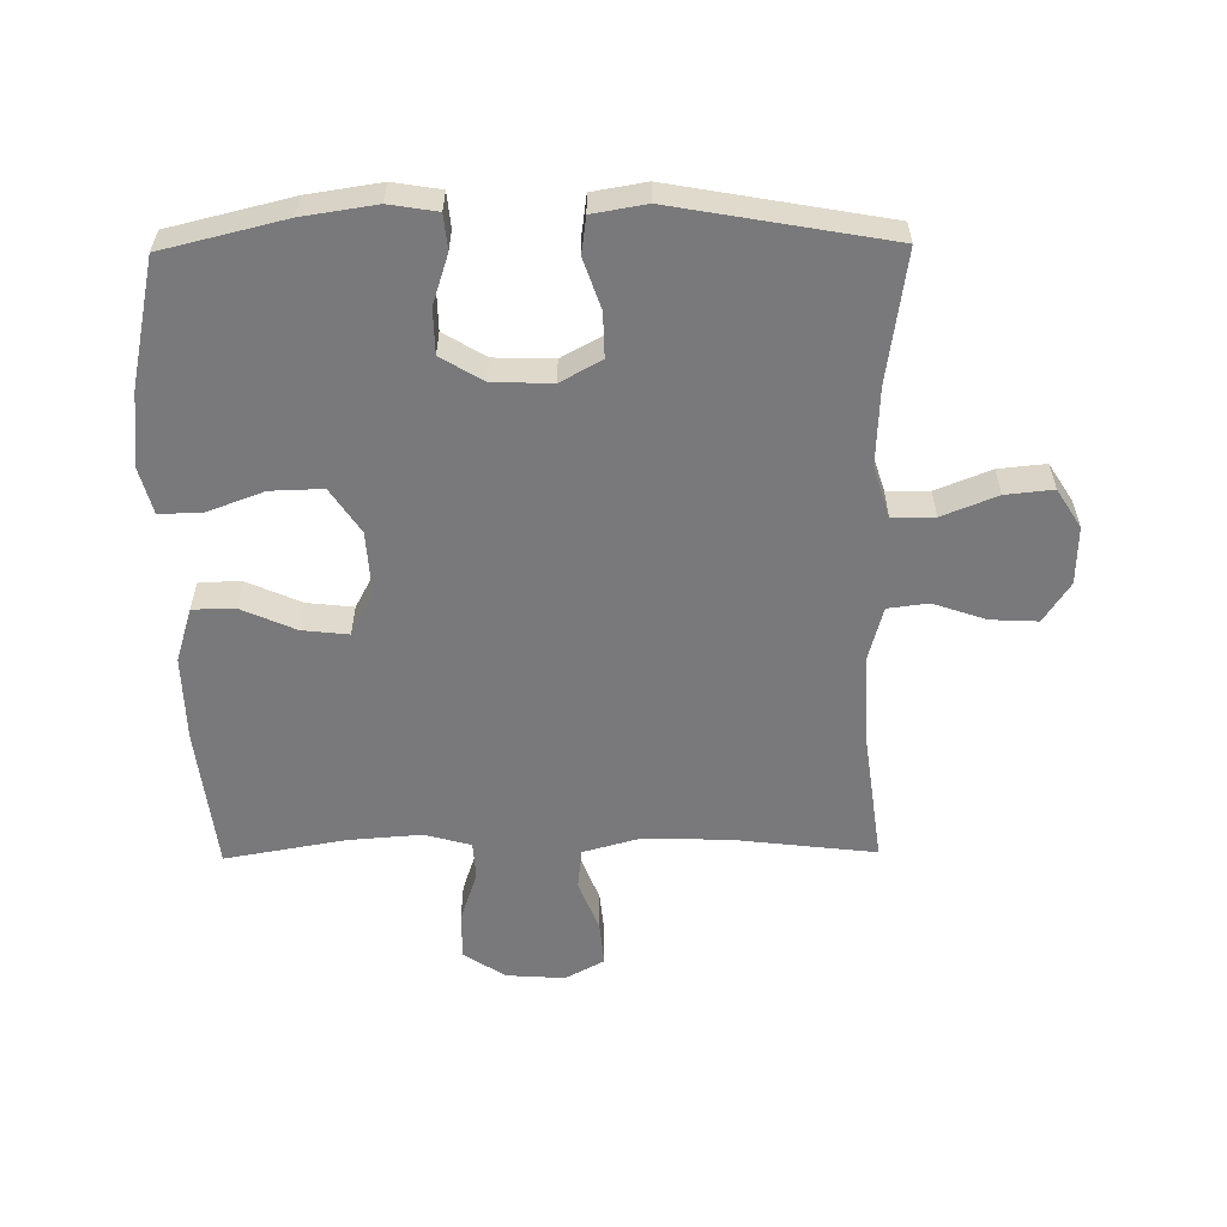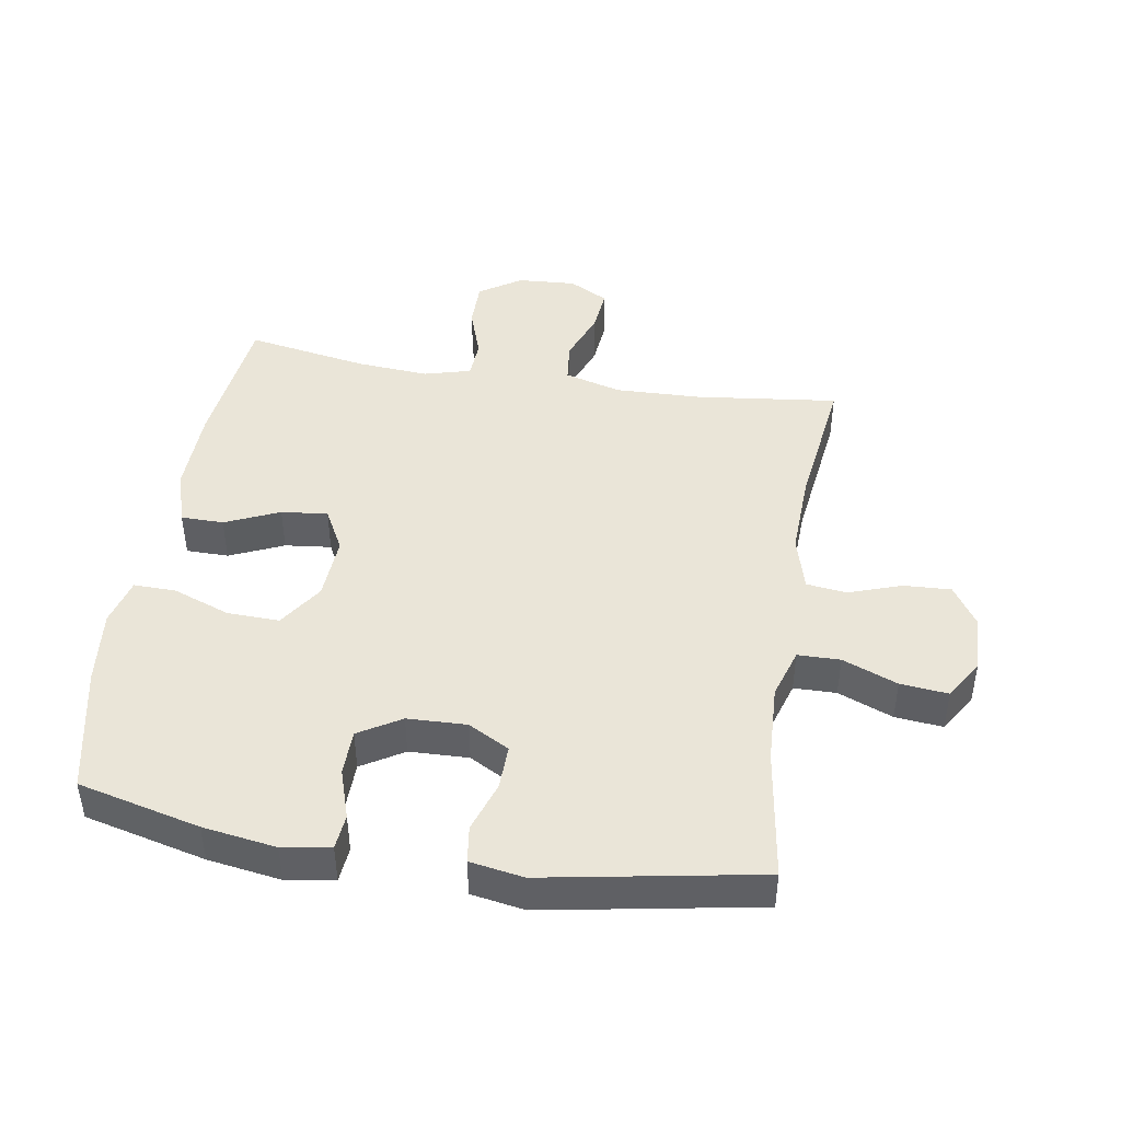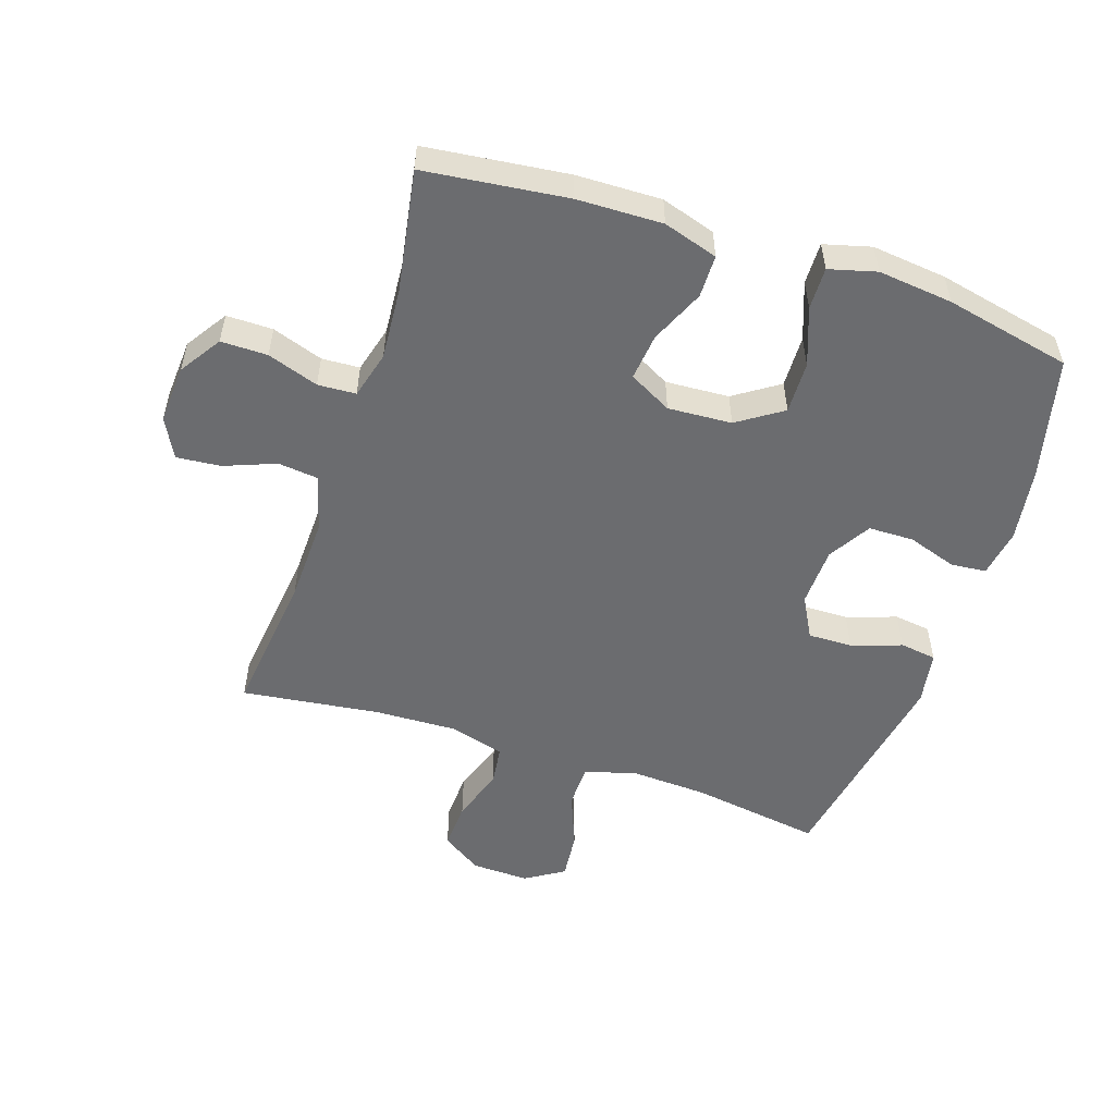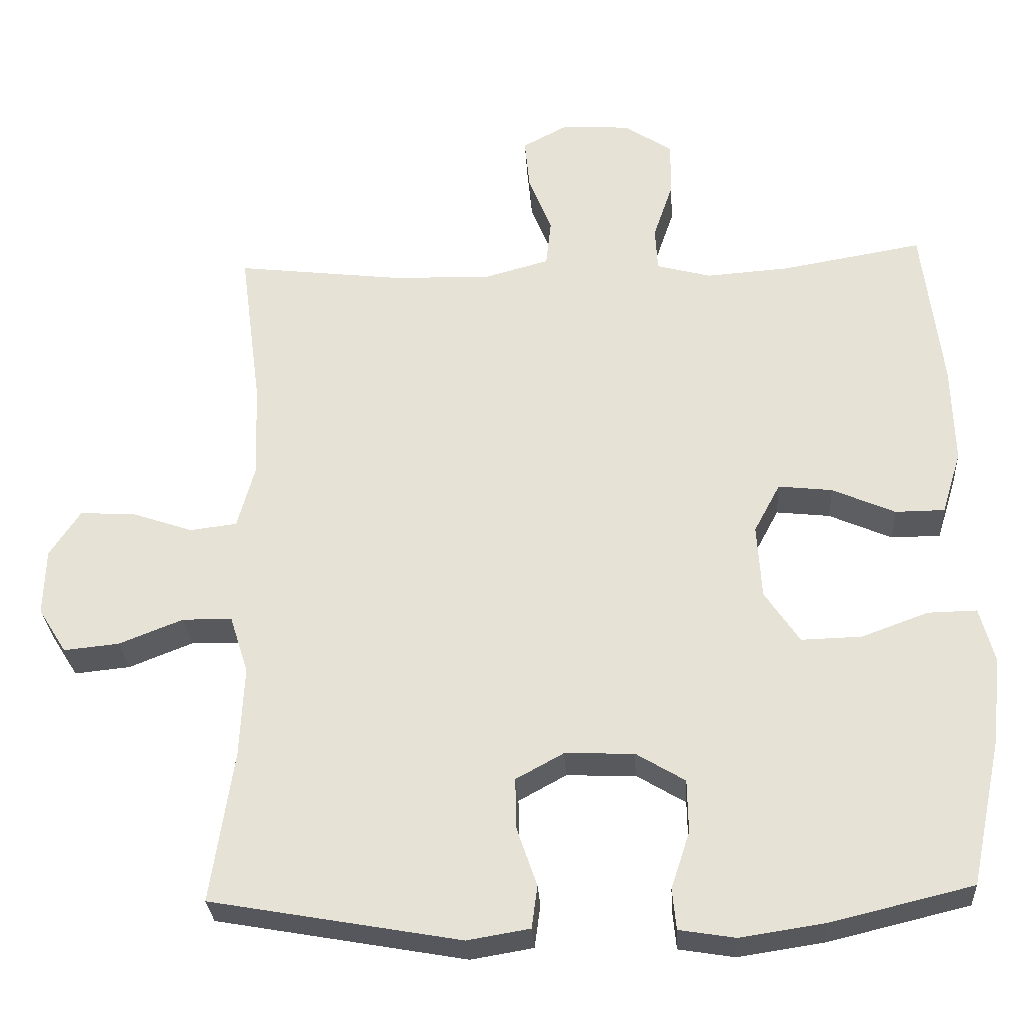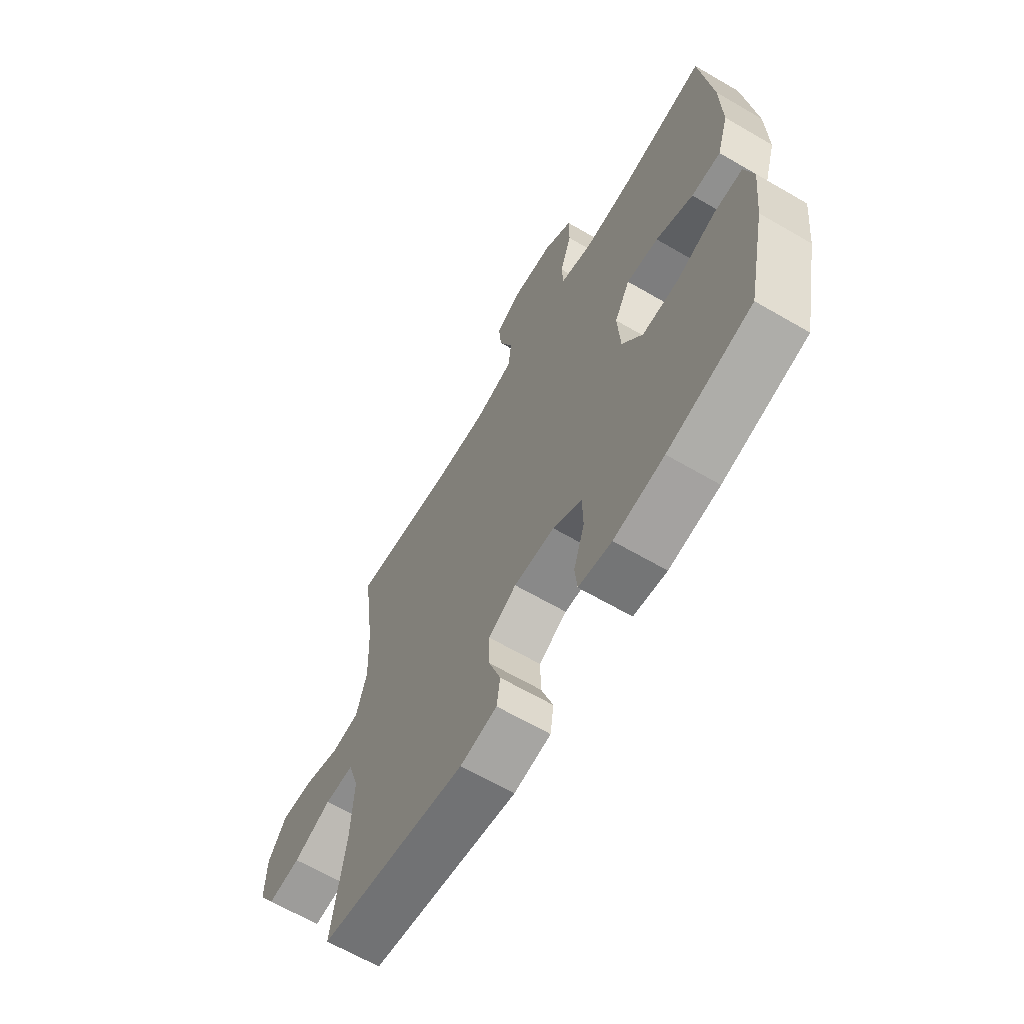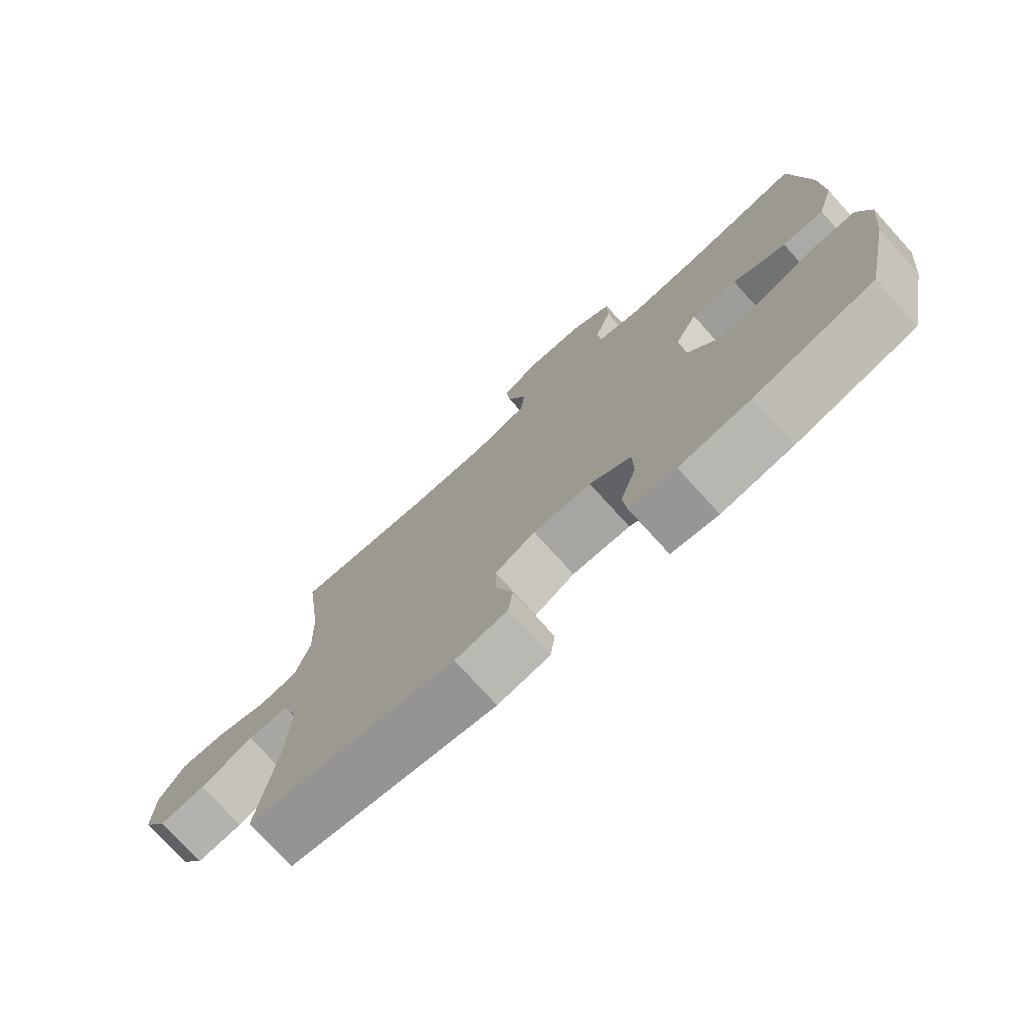
<metadata>
{"format":"obj","ext":"obj","renderer":"f3d","projection":"perspective","resolution":1024,"background":"white","views":[{"elev":-57.9,"azim":-179.3,"up":"+Y"},{"elev":45.1,"azim":-170.8,"up":"+Y"},{"elev":-53.7,"azim":71.6,"up":"+Y"},{"elev":-29.1,"azim":3.4,"up":"+Z"},{"elev":-64.9,"azim":59.6,"up":"+Z"},{"elev":-75.4,"azim":42.2,"up":"+Z"}]}
</metadata>
<code>
o path5092
v -0.1345 0.0375 -0.5791
v -0.04921 0.0375 -0.5646
v -0.04118 0.0375 -0.5063
v -0.0685 0.0375 -0.4264
v -0.07018 0.0375 -0.3558
v -0.00491 0.0375 -0.32
v 0.08983 0.0375 -0.3231
v 0.1569 0.0375 -0.3636
v 0.1582 0.0375 -0.4357
v 0.1326 0.0375 -0.5144
v 0.138 0.0375 -0.5704
v 0.2145 0.0375 -0.5828
v 0.331 0.0375 -0.5652
v 0.5254 0.0375 -0.5181
v 0.568 0.0375 -0.3173
v 0.5808 0.0375 -0.1983
v 0.5606 0.0375 -0.1232
v 0.4935 0.0375 -0.1246
v 0.4024 0.0375 -0.1583
v 0.3195 0.0375 -0.1607
v 0.2718 0.0375 -0.08955
v 0.2656 0.0375 0.01204
v 0.3016 0.0375 0.07986
v 0.3755 0.0375 0.07171
v 0.4618 0.0375 0.03383
v 0.5294 0.0375 0.03455
v 0.556 0.0375 0.1211
v 0.5526 0.0375 0.2564
v 0.5254 0.0375 0.4838
v 0.3328 0.0375 0.4504
v 0.2178 0.0375 0.4418
v 0.143 0.0375 0.462
v 0.1395 0.0375 0.5225
v 0.1669 0.0375 0.6037
v 0.167 0.0375 0.6777
v 0.1009 0.0375 0.7211
v 0.007587 0.0375 0.7272
v -0.0547 0.0375 0.6939
v -0.04804 0.0375 0.624
v -0.01619 0.0375 0.5421
v -0.02328 0.0375 0.4778
v -0.1133 0.0375 0.453
v -0.2495 0.0375 0.4569
v -0.4763 0.0375 0.4838
v -0.4474 0.0375 0.2645
v -0.4422 0.0375 0.1326
v -0.4662 0.0375 0.04506
v -0.5305 0.0375 0.03703
v -0.6146 0.0375 0.06593
v -0.6897 0.0375 0.06963
v -0.7317 0.0375 0.00618
v -0.7342 0.0375 -0.08569
v -0.6957 0.0375 -0.1471
v -0.6197 0.0375 -0.1394
v -0.5322 0.0375 -0.1047
v -0.4646 0.0375 -0.1057
v -0.4395 0.0375 -0.1852
v -0.4453 0.0375 -0.3094
v -0.4763 0.0375 -0.5181
v -0.1345 -0.0375 -0.5791
v -0.04921 -0.0375 -0.5646
v -0.04118 -0.0375 -0.5063
v -0.0685 -0.0375 -0.4264
v -0.07018 -0.0375 -0.3558
v -0.00491 -0.0375 -0.32
v 0.08983 -0.0375 -0.3231
v 0.1569 -0.0375 -0.3636
v 0.1582 -0.0375 -0.4357
v 0.1326 -0.0375 -0.5144
v 0.138 -0.0375 -0.5704
v 0.2145 -0.0375 -0.5828
v 0.331 -0.0375 -0.5652
v 0.5254 -0.0375 -0.5181
v 0.568 -0.0375 -0.3173
v 0.5808 -0.0375 -0.1983
v 0.5606 -0.0375 -0.1232
v 0.4935 -0.0375 -0.1246
v 0.4024 -0.0375 -0.1583
v 0.3195 -0.0375 -0.1607
v 0.2718 -0.0375 -0.08955
v 0.2656 -0.0375 0.01204
v 0.3016 -0.0375 0.07986
v 0.3755 -0.0375 0.07171
v 0.4618 -0.0375 0.03383
v 0.5294 -0.0375 0.03455
v 0.556 -0.0375 0.1211
v 0.5526 -0.0375 0.2564
v 0.5254 -0.0375 0.4838
v 0.3328 -0.0375 0.4504
v 0.2178 -0.0375 0.4418
v 0.143 -0.0375 0.462
v 0.1395 -0.0375 0.5225
v 0.1669 -0.0375 0.6037
v 0.167 -0.0375 0.6777
v 0.1009 -0.0375 0.7211
v 0.007587 -0.0375 0.7272
v -0.0547 -0.0375 0.6939
v -0.04804 -0.0375 0.624
v -0.01619 -0.0375 0.5421
v -0.02328 -0.0375 0.4778
v -0.1133 -0.0375 0.453
v -0.2495 -0.0375 0.4569
v -0.4763 -0.0375 0.4838
v -0.4474 -0.0375 0.2645
v -0.4422 -0.0375 0.1326
v -0.4662 -0.0375 0.04506
v -0.5305 -0.0375 0.03703
v -0.6146 -0.0375 0.06593
v -0.6897 -0.0375 0.06963
v -0.7317 -0.0375 0.00618
v -0.7342 -0.0375 -0.08569
v -0.6957 -0.0375 -0.1471
v -0.6197 -0.0375 -0.1394
v -0.5322 -0.0375 -0.1047
v -0.4646 -0.0375 -0.1057
v -0.4395 -0.0375 -0.1852
v -0.4453 -0.0375 -0.3094
v -0.4763 -0.0375 -0.5181
v 0.568 0.0375 -0.3173
v 0.5808 0.0375 -0.1983
v 0.5606 0.0375 -0.1232
v 0.5606 0.0375 -0.1232
v 0.4935 0.0375 -0.1246
v 0.5294 0.0375 0.03455
v 0.5294 0.0375 0.03455
v 0.556 0.0375 0.1211
v 0.5526 0.0375 0.2564
v 0.5254 0.0375 -0.5181
v 0.5254 0.0375 -0.5181
v 0.4618 0.0375 0.03383
v 0.5254 0.0375 0.4838
v 0.5254 0.0375 0.4838
v 0.4024 0.0375 -0.1583
v 0.3755 0.0375 0.07171
v 0.3328 0.0375 0.4504
v 0.331 0.0375 -0.5652
v 0.3195 0.0375 -0.1607
v 0.3016 0.0375 0.07986
v 0.3016 0.0375 0.07986
v 0.2178 0.0375 0.4418
v 0.2145 0.0375 -0.5828
v 0.2718 0.0375 -0.08955
v 0.2656 0.0375 0.01204
v 0.143 0.0375 0.462
v 0.143 0.0375 0.462
v 0.138 0.0375 -0.5704
v 0.138 0.0375 -0.5704
v 0.1669 0.0375 0.6037
v 0.167 0.0375 0.6777
v 0.1009 0.0375 0.7211
v 0.1395 0.0375 0.5225
v 0.1326 0.0375 -0.5144
v 0.1582 0.0375 -0.4357
v 0.1569 0.0375 -0.3636
v 0.08983 0.0375 -0.3231
v 0.007587 0.0375 0.7272
v -0.00491 0.0375 -0.32
v -0.0547 0.0375 0.6939
v -0.0547 0.0375 0.6939
v -0.07018 0.0375 -0.3558
v -0.07018 0.0375 -0.3558
v -0.01619 0.0375 0.5421
v -0.02328 0.0375 0.4778
v -0.02328 0.0375 0.4778
v -0.04804 0.0375 0.624
v -0.1133 0.0375 0.453
v -0.04921 0.0375 -0.5646
v -0.04921 0.0375 -0.5646
v -0.04118 0.0375 -0.5063
v -0.0685 0.0375 -0.4264
v -0.1345 0.0375 -0.5791
v -0.2495 0.0375 0.4569
v -0.4395 0.0375 -0.1852
v -0.4453 0.0375 -0.3094
v -0.4646 0.0375 -0.1057
v -0.4646 0.0375 -0.1057
v -0.4422 0.0375 0.1326
v -0.4662 0.0375 0.04506
v -0.4662 0.0375 0.04506
v -0.4474 0.0375 0.2645
v -0.4763 0.0375 0.4838
v -0.4763 0.0375 0.4838
v -0.4763 0.0375 -0.5181
v -0.4763 0.0375 -0.5181
v -0.5322 0.0375 -0.1047
v -0.5305 0.0375 0.03703
v -0.6146 0.0375 0.06593
v -0.6197 0.0375 -0.1394
v -0.6897 0.0375 0.06963
v -0.6957 0.0375 -0.1471
v -0.6957 0.0375 -0.1471
v -0.7317 0.0375 0.00618
v -0.7342 0.0375 -0.08569
v 0.568 -0.0375 -0.3173
v 0.5808 -0.0375 -0.1983
v 0.5606 -0.0375 -0.1232
v 0.5606 -0.0375 -0.1232
v 0.4935 -0.0375 -0.1246
v 0.5294 -0.0375 0.03455
v 0.5294 -0.0375 0.03455
v 0.556 -0.0375 0.1211
v 0.5526 -0.0375 0.2564
v 0.5254 -0.0375 -0.5181
v 0.5254 -0.0375 -0.5181
v 0.4618 -0.0375 0.03383
v 0.5254 -0.0375 0.4838
v 0.5254 -0.0375 0.4838
v 0.4024 -0.0375 -0.1583
v 0.3755 -0.0375 0.07171
v 0.3328 -0.0375 0.4504
v 0.331 -0.0375 -0.5652
v 0.3195 -0.0375 -0.1607
v 0.3016 -0.0375 0.07986
v 0.3016 -0.0375 0.07986
v 0.2178 -0.0375 0.4418
v 0.2145 -0.0375 -0.5828
v 0.2718 -0.0375 -0.08955
v 0.2656 -0.0375 0.01204
v 0.143 -0.0375 0.462
v 0.143 -0.0375 0.462
v 0.138 -0.0375 -0.5704
v 0.138 -0.0375 -0.5704
v 0.1669 -0.0375 0.6037
v 0.167 -0.0375 0.6777
v 0.1009 -0.0375 0.7211
v 0.1395 -0.0375 0.5225
v 0.1326 -0.0375 -0.5144
v 0.1582 -0.0375 -0.4357
v 0.1569 -0.0375 -0.3636
v 0.08983 -0.0375 -0.3231
v 0.007587 -0.0375 0.7272
v -0.00491 -0.0375 -0.32
v -0.0547 -0.0375 0.6939
v -0.0547 -0.0375 0.6939
v -0.07018 -0.0375 -0.3558
v -0.07018 -0.0375 -0.3558
v -0.01619 -0.0375 0.5421
v -0.02328 -0.0375 0.4778
v -0.02328 -0.0375 0.4778
v -0.04804 -0.0375 0.624
v -0.1133 -0.0375 0.453
v -0.04921 -0.0375 -0.5646
v -0.04921 -0.0375 -0.5646
v -0.04118 -0.0375 -0.5063
v -0.0685 -0.0375 -0.4264
v -0.1345 -0.0375 -0.5791
v -0.2495 -0.0375 0.4569
v -0.4395 -0.0375 -0.1852
v -0.4453 -0.0375 -0.3094
v -0.4646 -0.0375 -0.1057
v -0.4646 -0.0375 -0.1057
v -0.4422 -0.0375 0.1326
v -0.4662 -0.0375 0.04506
v -0.4662 -0.0375 0.04506
v -0.4474 -0.0375 0.2645
v -0.4763 -0.0375 0.4838
v -0.4763 -0.0375 0.4838
v -0.4763 -0.0375 -0.5181
v -0.4763 -0.0375 -0.5181
v -0.5322 -0.0375 -0.1047
v -0.5305 -0.0375 0.03703
v -0.6146 -0.0375 0.06593
v -0.6197 -0.0375 -0.1394
v -0.6897 -0.0375 0.06963
v -0.6957 -0.0375 -0.1471
v -0.6957 -0.0375 -0.1471
v -0.7317 -0.0375 0.00618
v -0.7342 -0.0375 -0.08569
f 265 263 268
f 201 209 205
f 221 216 227
f 230 212 217
f 252 247 255
f 245 246 244
f 238 226 237
f 248 232 250
f 230 217 232
f 227 216 228
f 267 262 264
f 241 218 238
f 250 232 253
f 238 213 219
f 248 235 232
f 215 213 210
f 194 211 203
f 238 219 226
f 260 250 261
f 252 218 241
f 240 231 233
f 229 212 230
f 212 229 211
f 211 228 216
f 201 205 199
f 196 198 195
f 210 213 209
f 260 262 263
f 246 249 258
f 262 260 261
f 194 208 212
f 253 232 252
f 194 212 211
f 219 213 215
f 202 209 201
f 228 211 229
f 268 263 267
f 261 250 253
f 195 208 194
f 252 241 247
f 267 263 262
f 218 213 238
f 223 237 226
f 225 223 224
f 232 217 218
f 255 247 256
f 210 202 206
f 240 223 225
f 240 225 231
f 249 245 235
f 208 195 198
f 244 246 242
f 210 209 202
f 249 235 248
f 246 245 249
f 232 218 252
f 237 223 240
f 15 16 75 74
f 16 122 197 75
f 17 18 77 76
f 125 27 86 200
f 27 28 87 86
f 129 15 74 204
f 25 26 85 84
f 28 132 207 87
f 18 19 78 77
f 24 25 84 83
f 29 30 89 88
f 13 14 73 72
f 19 20 79 78
f 139 24 83 214
f 30 31 90 89
f 12 13 72 71
f 20 21 80 79
f 22 23 82 81
f 21 22 81 80
f 31 145 220 90
f 147 12 71 222
f 34 35 94 93
f 35 36 95 94
f 33 34 93 92
f 10 11 70 69
f 9 10 69 68
f 8 9 68 67
f 7 8 67 66
f 32 33 92 91
f 36 37 96 95
f 6 7 66 65
f 37 159 234 96
f 161 6 65 236
f 40 164 239 99
f 39 40 99 98
f 38 39 98 97
f 41 42 101 100
f 168 3 62 243
f 3 4 63 62
f 1 2 61 60
f 4 5 64 63
f 42 43 102 101
f 57 58 117 116
f 176 57 116 251
f 46 179 254 105
f 45 46 105 104
f 182 45 104 257
f 43 44 103 102
f 184 1 60 259
f 55 56 115 114
f 58 59 118 117
f 47 48 107 106
f 48 49 108 107
f 54 55 114 113
f 49 50 109 108
f 191 54 113 266
f 50 51 110 109
f 52 53 112 111
f 51 52 111 110
f 190 193 188
f 126 130 134
f 146 152 141
f 155 142 137
f 177 180 172
f 170 169 171
f 163 162 151
f 173 175 157
f 155 157 142
f 152 153 141
f 192 189 187
f 166 163 143
f 175 178 157
f 163 144 138
f 173 157 160
f 140 135 138
f 119 128 136
f 163 151 144
f 185 186 175
f 177 166 143
f 165 158 156
f 154 155 137
f 137 136 154
f 136 141 153
f 126 124 130
f 121 120 123
f 135 134 138
f 185 188 187
f 171 183 174
f 187 186 185
f 119 137 133
f 178 177 157
f 119 136 137
f 144 140 138
f 127 126 134
f 153 154 136
f 193 192 188
f 186 178 175
f 120 119 133
f 177 172 166
f 192 187 188
f 143 163 138
f 148 151 162
f 150 149 148
f 157 143 142
f 180 181 172
f 135 131 127
f 165 150 148
f 165 156 150
f 174 160 170
f 133 123 120
f 169 167 171
f 135 127 134
f 174 173 160
f 171 174 170
f 157 177 143
f 162 165 148

</code>
